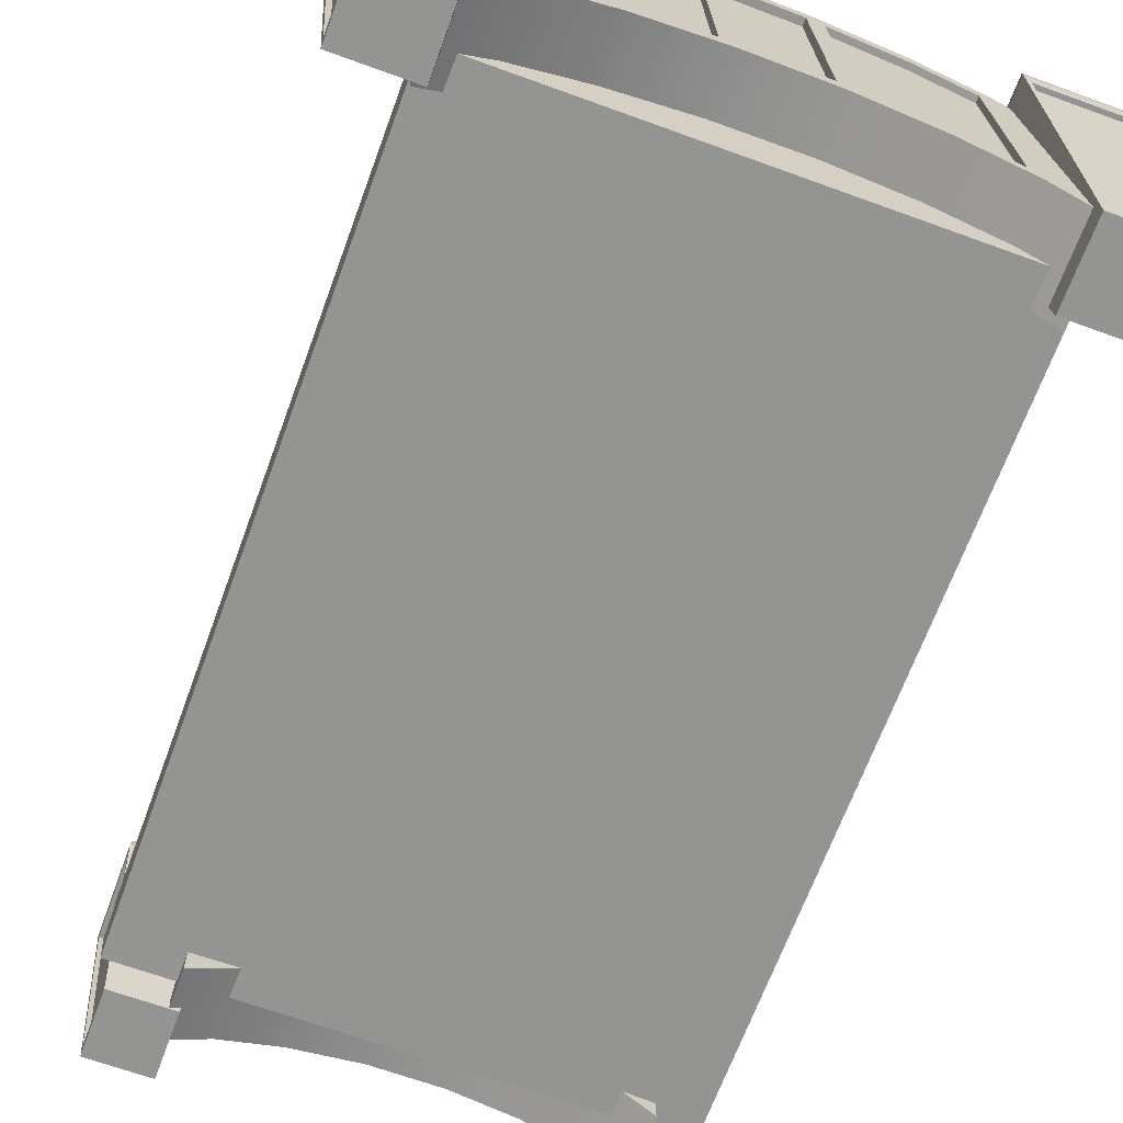
<metadata>
{"format":"obj","ext":"obj","renderer":"f3d","projection":"perspective","resolution":1024,"background":"white","views":[{"elev":-66.4,"azim":159.9,"up":"+Y"}]}
</metadata>
<code>
g default
v -2.936 0.2291 -5.586
v -2.155 0.2291 -5.586
v -2.936 0.2367 -6.423
v -2.155 0.2367 -6.423
v -3.08 3.345 -5.366
v -3.07 3.459 -5.372
v -3.033 3.566 -5.407
v -2.973 3.652 -5.465
v -2.896 3.708 -5.541
v -2.152 3.708 -5.543
v -2.075 3.651 -5.466
v -2.015 3.564 -5.407
v -1.979 3.457 -5.373
v -1.971 3.344 -5.366
v -2.896 3.715 -6.371
v -2.974 3.661 -6.449
v -3.034 3.576 -6.509
v -3.071 3.471 -6.546
v -3.08 3.357 -6.556
v -2.15 3.715 -6.37
v -2.074 3.661 -6.448
v -2.014 3.575 -6.509
v -1.979 3.469 -6.546
v -1.971 3.355 -6.556
v -2.824 3.717 -5.605
v -2.876 3.679 -5.558
v -2.876 3.686 -6.355
v -2.825 3.723 -6.306
v -2.222 3.717 -5.606
v -2.172 3.678 -5.56
v -2.222 3.723 -6.305
v -2.171 3.686 -6.353
v -2.943 0.3911 -6.379
v -2.943 0.3843 -5.625
v -3.073 3.191 -5.426
v -3.073 3.202 -6.498
v -2.892 0.3911 -6.379
v -2.892 0.3843 -5.625
v -3.022 3.191 -5.426
v -3.022 3.202 -6.498
v -2.023 3.209 -6.55
v -3.028 3.211 -6.55
v -2.19 0.3828 -6.43
v -2.897 0.3828 -6.43
v -2.023 3.209 -6.503
v -3.028 3.21 -6.503
v -2.19 0.3823 -6.383
v -2.897 0.3823 -6.383
v -2.9 0.3654 -5.576
v -2.188 0.3654 -5.576
v -2.019 3.207 -5.376
v -3.031 3.209 -5.375
v -2.9 0.3659 -5.633
v -2.188 0.3659 -5.633
v -2.019 3.208 -5.433
v -3.031 3.209 -5.433
v 2.756 3.09 -6.341
v 2.2 3.497 -6.332
v 1.458 3.805 -6.321
v 0.6034 3.984 -6.308
v -0.2812 3.987 -6.295
v -1.109 3.814 -6.284
v -1.798 3.484 -6.274
v -2.282 3.061 -6.268
v 2.767 3.089 -5.599
v 2.211 3.496 -5.59
v 1.469 3.804 -5.579
v 0.6144 3.984 -5.567
v -0.2702 3.986 -5.554
v -1.098 3.814 -5.542
v -1.787 3.483 -5.533
v -2.271 3.061 -5.526
v 2.741 0.353 -6.442
v 2.185 0.7603 -6.432
v 2.194 0.762 -5.539
v 2.75 0.3553 -5.548
v 1.443 1.069 -6.421
v 1.453 1.07 -5.528
v 0.5881 1.249 -6.409
v 0.5977 1.249 -5.515
v -0.2965 1.252 -6.396
v -0.2869 1.251 -5.502
v -1.124 1.079 -6.384
v -1.114 1.078 -5.491
v -1.814 0.7495 -6.375
v -1.804 0.7471 -5.481
v -2.298 0.3271 -6.367
v -2.288 0.3241 -5.474
v 2.085 3.337 -6.338
v 2.072 0.9897 -6.424
v 1.436 1.255 -6.414
v 1.449 3.601 -6.328
v 0.7028 1.409 -6.403
v 0.716 3.755 -6.317
v 2.085 3.336 -6.268
v 2.072 0.9891 -6.354
v 1.436 1.254 -6.345
v 1.449 3.6 -6.259
v 0.7028 1.408 -6.334
v 0.716 3.754 -6.248
v 0.5442 3.804 -6.314
v 0.5309 1.429 -6.401
v -0.2373 1.431 -6.39
v -0.2239 3.806 -6.303
v 0.5442 3.804 -6.236
v 0.5309 1.428 -6.323
v -0.2373 1.431 -6.312
v -0.2239 3.806 -6.225
v -0.3869 3.763 -6.301
v -0.4001 1.406 -6.387
v -1.114 1.257 -6.377
v -1.1 3.614 -6.291
v -1.708 0.9728 -6.369
v -1.695 3.33 -6.283
v -0.3869 3.763 -6.236
v -0.4001 1.405 -6.323
v -1.114 1.256 -6.313
v -1.1 3.614 -6.226
v -1.708 0.9722 -6.305
v -1.695 3.329 -6.218
v -1.093 3.7 -5.54
v -1.108 1.179 -5.493
v -0.3458 1.339 -5.503
v -0.3304 3.859 -5.551
v -1.729 3.396 -5.531
v -1.744 0.8742 -5.484
v -1.093 3.701 -5.604
v -1.108 1.18 -5.556
v -0.3458 1.339 -5.567
v -0.3304 3.86 -5.615
v -1.729 3.396 -5.595
v -1.744 0.8748 -5.548
v -0.2346 3.874 -5.552
v -0.25 1.363 -5.505
v 0.5621 1.361 -5.517
v 0.5775 3.872 -5.564
v -0.2346 3.875 -5.622
v -0.25 1.364 -5.574
v 0.5621 1.361 -5.586
v 0.5775 3.872 -5.633
v 1.465 3.702 -5.577
v 1.449 1.164 -5.53
v 2.138 0.8779 -5.54
v 2.153 3.415 -5.588
v 0.6712 3.868 -5.566
v 0.6557 1.33 -5.518
v 1.465 3.702 -5.65
v 1.449 1.164 -5.602
v 2.138 0.8786 -5.613
v 2.153 3.416 -5.66
v 0.6712 3.869 -5.638
v 0.6557 1.33 -5.591
v 3.419 0.2369 -6.456
v 2.639 0.2369 -6.456
v 3.419 0.2294 -5.619
v 2.639 0.2294 -5.619
v 3.563 3.356 -6.62
v 3.554 3.47 -6.611
v 3.517 3.576 -6.575
v 3.457 3.661 -6.515
v 3.38 3.716 -6.439
v 2.635 3.716 -6.437
v 2.558 3.661 -6.514
v 2.499 3.575 -6.574
v 2.463 3.469 -6.611
v 2.455 3.355 -6.62
v 3.38 3.708 -5.608
v 3.457 3.653 -5.532
v 3.517 3.567 -5.473
v 3.554 3.461 -5.437
v 3.563 3.347 -5.43
v 2.634 3.708 -5.609
v 2.558 3.652 -5.532
v 2.498 3.566 -5.473
v 2.462 3.459 -5.438
v 2.455 3.345 -5.43
v 3.308 3.723 -6.374
v 3.36 3.686 -6.422
v 3.36 3.679 -5.625
v 3.308 3.717 -5.673
v 2.706 3.723 -6.373
v 2.656 3.686 -6.42
v 2.706 3.717 -5.674
v 2.655 3.679 -5.626
v 3.427 0.3846 -5.66
v 3.427 0.3914 -6.414
v 3.556 3.201 -6.562
v 3.556 3.193 -5.49
v 3.376 0.3846 -5.66
v 3.376 0.3914 -6.414
v 3.506 3.201 -6.562
v 3.506 3.193 -5.49
v 2.506 3.199 -5.439
v 3.512 3.201 -5.439
v 2.674 0.3754 -5.61
v 3.381 0.3754 -5.61
v 2.506 3.2 -5.485
v 3.512 3.201 -5.485
v 2.674 0.3758 -5.656
v 3.381 0.3758 -5.656
v 3.384 0.3734 -6.463
v 2.672 0.3734 -6.463
v 2.503 3.218 -6.613
v 3.515 3.22 -6.613
v 3.384 0.3729 -6.406
v 2.672 0.3729 -6.406
v 2.503 3.218 -6.556
v 3.515 3.219 -6.556
v 2.667 0.1981 2.169
v 2.041 0.1981 2.169
v 2.667 0.192 2.84
v 2.041 0.192 2.84
v 2.782 2.248 2.033
v 2.775 2.322 2.04
v 2.745 2.392 2.069
v 2.697 2.448 2.117
v 2.635 2.484 2.178
v 2.038 2.483 2.18
v 1.976 2.447 2.118
v 1.929 2.391 2.069
v 1.9 2.321 2.04
v 1.893 2.247 2.033
v 2.635 2.478 2.844
v 2.697 2.441 2.905
v 2.746 2.384 2.953
v 2.775 2.315 2.981
v 2.782 2.24 2.988
v 2.037 2.478 2.843
v 1.976 2.441 2.905
v 1.928 2.384 2.952
v 1.9 2.314 2.981
v 1.893 2.239 2.987
v 2.578 2.489 2.23
v 2.619 2.464 2.191
v 2.619 2.458 2.83
v 2.578 2.483 2.792
v 2.094 2.488 2.231
v 2.055 2.464 2.193
v 2.095 2.483 2.791
v 2.054 2.458 2.829
v 2.673 0.294 2.807
v 2.673 0.2995 2.202
v 2.777 2.146 2.08
v 2.777 2.139 2.939
v 2.632 0.294 2.807
v 2.632 0.2995 2.202
v 2.736 2.146 2.08
v 2.736 2.139 2.939
v 1.935 2.143 2.981
v 2.741 2.144 2.981
v 2.069 0.2879 2.847
v 2.636 0.2879 2.847
v 1.935 2.143 2.943
v 2.741 2.144 2.943
v 2.069 0.2882 2.81
v 2.636 0.2882 2.81
v 2.638 0.2877 2.163
v 2.067 0.2877 2.163
v 1.932 2.157 2.039
v 2.744 2.158 2.039
v 2.638 0.2873 2.209
v 2.067 0.2873 2.209
v 1.932 2.157 2.085
v 2.744 2.158 2.085
v 2.098 1.914 1.85
v 1.646 2.178 1.856
v 1.047 2.383 1.865
v 0.3597 2.508 1.876
v -0.3488 2.524 1.886
v -1.009 2.429 1.895
v -1.556 2.233 1.903
v -1.937 1.976 1.908
v 2.107 1.914 2.445
v 1.655 2.178 2.452
v 1.056 2.382 2.461
v 0.3685 2.508 2.471
v -0.34 2.524 2.481
v -1 2.429 2.49
v -1.547 2.233 2.498
v -1.928 1.976 2.503
v 2.129 0.2003 1.768
v 1.677 0.4642 1.776
v 1.685 0.4653 2.492
v 2.136 0.2017 2.485
v 1.078 0.6693 1.785
v 1.086 0.6697 2.501
v 0.3907 0.7954 1.795
v 0.3984 0.7954 2.512
v -0.3178 0.8112 1.805
v -0.3101 0.8108 2.522
v -0.9779 0.7163 1.814
v -0.9701 0.7154 2.531
v -1.525 0.5207 1.822
v -1.517 0.5192 2.539
v -1.906 0.2639 1.828
v -1.898 0.2619 2.545
v 1.655 2.178 2.452
v 1.655 2.178 2.452
v 1.685 0.4653 2.492
v 1.685 0.4653 2.492
v 2.136 0.2017 2.485
v 2.136 0.2017 2.485
v 2.107 1.914 2.445
v 2.107 1.914 2.445
v 1.056 2.382 2.461
v 1.056 2.382 2.461
v 1.086 0.6697 2.501
v 1.086 0.6697 2.501
v 0.3685 2.508 2.471
v 0.3685 2.508 2.471
v 0.3984 0.7954 2.512
v 0.3984 0.7954 2.512
v -0.34 2.524 2.481
v -0.34 2.524 2.481
v -0.3101 0.8108 2.522
v -0.3101 0.8108 2.522
v -1 2.429 2.49
v -1 2.429 2.49
v -0.9701 0.7154 2.531
v -0.9701 0.7154 2.531
v -1.547 2.233 2.498
v -1.547 2.233 2.498
v -1.517 0.5192 2.539
v -1.517 0.5192 2.539
v -1.928 1.976 2.503
v -1.928 1.976 2.503
v -1.898 0.2619 2.545
v -1.898 0.2619 2.545
v -0.9934 1.573 1.855
v -0.9857 1.144 1.835
v -1.001 2.001 1.875
v -0.9869 2.262 2.494
v -0.9625 0.864 2.527
v -0.4241 0.9418 2.52
v -0.4485 2.339 2.486
v -1.433 2.102 2.5
v -1.409 0.7039 2.533
v -0.9875 2.26 2.424
v -0.9814 1.91 2.432
v -0.9752 1.561 2.44
v -0.9691 1.212 2.449
v -0.963 0.8623 2.457
v -0.4248 0.9401 2.449
v -0.4492 2.337 2.416
v -1.434 2.1 2.43
v -1.409 0.7022 2.463
v -0.2686 2.357 2.484
v -0.2445 0.9749 2.517
v 0.327 0.9624 2.509
v 0.3029 2.344 2.476
v -0.2686 2.357 2.434
v -0.2445 0.9753 2.467
v 0.327 0.9629 2.459
v 0.3029 2.345 2.426
v 1.051 2.221 2.464
v 1.075 0.8167 2.498
v 1.566 0.649 2.491
v 1.542 2.053 2.457
v 0.4869 2.324 2.473
v 0.5114 0.9197 2.506
v 1.051 2.222 2.417
v 1.075 0.8171 2.451
v 1.566 0.6494 2.443
v 1.542 2.054 2.41
v 0.4869 2.325 2.426
v 0.5114 0.9201 2.459
v -2.311 0.2186 2.867
v -1.685 0.2186 2.867
v -2.311 0.2247 2.195
v -1.685 0.2247 2.195
v -2.426 2.265 3.039
v -2.419 2.34 3.034
v -2.389 2.41 3.006
v -2.341 2.467 2.959
v -2.279 2.504 2.898
v -1.682 2.504 2.897
v -1.62 2.467 2.958
v -1.572 2.41 3.005
v -1.543 2.339 3.033
v -1.537 2.264 3.039
v -2.279 2.51 2.232
v -2.341 2.474 2.17
v -2.389 2.419 2.122
v -2.419 2.35 2.092
v -2.426 2.275 2.085
v -1.681 2.51 2.233
v -1.62 2.474 2.171
v -1.572 2.418 2.122
v -1.543 2.349 2.092
v -1.537 2.274 2.085
v -2.222 2.51 2.847
v -2.263 2.485 2.885
v -2.263 2.491 2.246
v -2.222 2.515 2.284
v -1.738 2.51 2.846
v -1.699 2.485 2.883
v -1.738 2.515 2.285
v -1.697 2.491 2.247
v -2.316 0.3261 2.231
v -2.316 0.3206 2.835
v -2.42 2.164 2.991
v -2.421 2.173 2.131
v -2.276 0.3261 2.231
v -2.276 0.3206 2.835
v -2.38 2.164 2.991
v -2.38 2.173 2.131
v -1.579 2.178 2.09
v -2.385 2.179 2.09
v -1.713 0.3207 2.19
v -2.28 0.3207 2.19
v -1.579 2.178 2.127
v -2.385 2.178 2.127
v -1.713 0.3203 2.227
v -2.28 0.3203 2.227
v -2.282 0.3082 2.874
v -1.711 0.3082 2.874
v -1.576 2.175 3.031
v -2.387 2.176 3.031
v -2.282 0.3086 2.828
v -1.711 0.3086 2.828
v -1.576 2.175 2.986
v -2.387 2.176 2.986
v -2.352 0.4613 2.072
v 2.768 0.4613 2.072
v -2.352 1.399 2.08
v 2.768 1.399 2.08
v -2.352 1.471 -5.833
v 2.768 1.471 -5.833
v -2.352 0.5326 -5.841
v 2.768 0.5326 -5.841
v -2.352 0.5385 -5.788
v -2.352 0.4682 2.018
v -2.352 1.393 2.027
v -2.352 1.464 -5.779
g polySurface111
f 3 4 1
f 1 4 2
f 9 8 10
f 10 8 11
f 7 12 8
f 8 12 11
f 6 13 7
f 7 13 12
f 5 14 6
f 6 14 13
f 53 54 56
f 56 54 55
f 45 47 46
f 46 47 48
f 4 24 2
f 2 24 14
f 37 38 40
f 40 38 39
f 13 14 23
f 23 14 24
f 12 13 22
f 22 13 23
f 11 12 21
f 21 12 22
f 10 11 20
f 20 11 21
f 6 18 5
f 5 18 19
f 7 17 6
f 6 17 18
f 8 16 7
f 7 16 17
f 9 15 8
f 8 15 16
f 19 18 24
f 24 18 23
f 18 17 23
f 23 17 22
f 17 16 22
f 22 16 21
f 16 15 21
f 21 15 20
f 26 30 25
f 25 30 29
f 26 25 27
f 27 25 28
f 27 28 32
f 32 28 31
f 29 30 31
f 31 30 32
f 26 9 30
f 30 9 10
f 25 29 28
f 28 29 31
f 30 10 32
f 32 10 20
f 9 26 15
f 15 26 27
f 15 27 20
f 20 27 32
f 3 1 33
f 33 1 34
f 5 35 1
f 1 35 34
f 5 19 35
f 35 19 36
f 19 3 36
f 36 3 33
f 33 34 37
f 37 34 38
f 35 39 34
f 34 39 38
f 35 36 39
f 39 36 40
f 36 33 40
f 40 33 37
f 19 24 42
f 42 24 41
f 24 4 41
f 41 4 43
f 3 44 4
f 4 44 43
f 19 42 3
f 3 42 44
f 42 41 46
f 46 41 45
f 41 43 45
f 45 43 47
f 43 44 47
f 47 44 48
f 42 46 44
f 44 46 48
f 1 2 49
f 49 2 50
f 14 51 2
f 2 51 50
f 14 5 51
f 51 5 52
f 5 1 52
f 52 1 49
f 49 50 53
f 53 50 54
f 51 55 50
f 50 55 54
f 51 52 55
f 55 52 56
f 52 49 56
f 56 49 53
f 73 76 74
f 74 76 75
f 74 75 77
f 77 75 78
f 77 78 79
f 79 78 80
f 79 80 81
f 81 80 82
f 81 82 83
f 83 82 84
f 83 84 85
f 85 84 86
f 85 86 87
f 87 86 88
f 57 58 65
f 65 58 66
f 58 59 66
f 66 59 67
f 59 60 67
f 67 60 68
f 60 61 68
f 68 61 69
f 62 70 61
f 61 70 69
f 63 71 62
f 62 71 70
f 64 72 63
f 63 72 71
f 73 74 57
f 57 74 58
f 66 75 65
f 65 75 76
f 65 76 57
f 57 76 73
f 96 97 95
f 95 97 98
f 147 148 150
f 150 148 149
f 97 99 98
f 98 99 100
f 151 152 147
f 147 152 148
f 105 106 108
f 108 106 107
f 138 139 137
f 137 139 140
f 115 116 118
f 118 116 117
f 128 129 127
f 127 129 130
f 118 117 120
f 120 117 119
f 132 128 131
f 131 128 127
f 63 85 64
f 64 85 87
f 87 88 64
f 64 88 72
f 88 86 72
f 72 86 71
f 74 90 58
f 58 90 89
f 74 77 90
f 90 77 91
f 59 58 92
f 92 58 89
f 79 93 77
f 77 93 91
f 60 94 79
f 79 94 93
f 60 59 94
f 94 59 92
f 90 96 89
f 89 96 95
f 90 91 96
f 96 91 97
f 89 95 92
f 92 95 98
f 91 93 97
f 97 93 99
f 93 94 99
f 99 94 100
f 92 98 94
f 94 98 100
f 60 79 101
f 101 79 102
f 81 103 79
f 79 103 102
f 81 61 103
f 103 61 104
f 60 101 61
f 61 101 104
f 102 106 101
f 101 106 105
f 102 103 106
f 106 103 107
f 103 104 107
f 107 104 108
f 101 105 104
f 104 105 108
f 61 81 109
f 109 81 110
f 81 83 110
f 110 83 111
f 61 109 62
f 62 109 112
f 85 113 83
f 83 113 111
f 85 63 113
f 113 63 114
f 62 112 63
f 63 112 114
f 110 116 109
f 109 116 115
f 110 111 116
f 116 111 117
f 109 115 112
f 112 115 118
f 111 113 117
f 117 113 119
f 113 114 119
f 119 114 120
f 112 118 114
f 114 118 120
f 82 123 84
f 84 123 122
f 69 124 82
f 82 124 123
f 69 70 124
f 124 70 121
f 86 126 71
f 71 126 125
f 86 84 126
f 126 84 122
f 70 71 121
f 121 71 125
f 122 123 128
f 128 123 129
f 123 124 129
f 129 124 130
f 121 127 124
f 124 127 130
f 126 132 125
f 125 132 131
f 126 122 132
f 132 122 128
f 125 131 121
f 121 131 127
f 69 82 133
f 133 82 134
f 82 80 134
f 134 80 135
f 80 68 135
f 135 68 136
f 68 69 136
f 136 69 133
f 134 138 133
f 133 138 137
f 134 135 138
f 138 135 139
f 135 136 139
f 139 136 140
f 133 137 136
f 136 137 140
f 75 143 78
f 78 143 142
f 75 66 143
f 143 66 144
f 67 141 66
f 66 141 144
f 68 80 145
f 145 80 146
f 80 78 146
f 146 78 142
f 68 145 67
f 67 145 141
f 142 143 148
f 148 143 149
f 143 144 149
f 149 144 150
f 141 147 144
f 144 147 150
f 146 152 145
f 145 152 151
f 146 142 152
f 152 142 148
f 145 151 141
f 141 151 147
f 155 156 153
f 153 156 154
f 161 160 162
f 162 160 163
f 159 164 160
f 160 164 163
f 158 165 159
f 159 165 164
f 157 166 158
f 158 166 165
f 205 206 208
f 208 206 207
f 197 199 198
f 198 199 200
f 156 176 154
f 154 176 166
f 189 190 192
f 192 190 191
f 165 166 175
f 175 166 176
f 164 165 174
f 174 165 175
f 163 164 173
f 173 164 174
f 162 163 172
f 172 163 173
f 158 170 157
f 157 170 171
f 159 169 158
f 158 169 170
f 160 168 159
f 159 168 169
f 161 167 160
f 160 167 168
f 171 170 176
f 176 170 175
f 170 169 175
f 175 169 174
f 169 168 174
f 174 168 173
f 168 167 173
f 173 167 172
f 178 182 177
f 177 182 181
f 178 177 179
f 179 177 180
f 179 180 184
f 184 180 183
f 181 182 183
f 183 182 184
f 178 161 182
f 182 161 162
f 177 181 180
f 180 181 183
f 182 162 184
f 184 162 172
f 161 178 167
f 167 178 179
f 167 179 172
f 172 179 184
f 155 153 185
f 185 153 186
f 157 187 153
f 153 187 186
f 157 171 187
f 187 171 188
f 171 155 188
f 188 155 185
f 185 186 189
f 189 186 190
f 187 191 186
f 186 191 190
f 187 188 191
f 191 188 192
f 188 185 192
f 192 185 189
f 171 176 194
f 194 176 193
f 176 156 193
f 193 156 195
f 155 196 156
f 156 196 195
f 171 194 155
f 155 194 196
f 194 193 198
f 198 193 197
f 193 195 197
f 197 195 199
f 195 196 199
f 199 196 200
f 194 198 196
f 196 198 200
f 153 154 201
f 201 154 202
f 166 203 154
f 154 203 202
f 166 157 203
f 203 157 204
f 157 153 204
f 204 153 201
f 201 202 205
f 205 202 206
f 203 207 202
f 202 207 206
f 203 204 207
f 207 204 208
f 204 201 208
f 208 201 205
f 211 212 209
f 209 212 210
f 217 216 218
f 218 216 219
f 215 220 216
f 216 220 219
f 214 221 215
f 215 221 220
f 213 222 214
f 214 222 221
f 261 262 264
f 264 262 263
f 253 255 254
f 254 255 256
f 212 232 210
f 210 232 222
f 245 246 248
f 248 246 247
f 221 222 231
f 231 222 232
f 220 221 230
f 230 221 231
f 219 220 229
f 229 220 230
f 218 219 228
f 228 219 229
f 214 226 213
f 213 226 227
f 215 225 214
f 214 225 226
f 216 224 215
f 215 224 225
f 217 223 216
f 216 223 224
f 227 226 232
f 232 226 231
f 226 225 231
f 231 225 230
f 225 224 230
f 230 224 229
f 224 223 229
f 229 223 228
f 234 238 233
f 233 238 237
f 234 233 235
f 235 233 236
f 235 236 240
f 240 236 239
f 237 238 239
f 239 238 240
f 234 217 238
f 238 217 218
f 233 237 236
f 236 237 239
f 238 218 240
f 240 218 228
f 217 234 223
f 223 234 235
f 223 235 228
f 228 235 240
f 211 209 241
f 241 209 242
f 213 243 209
f 209 243 242
f 213 227 243
f 243 227 244
f 227 211 244
f 244 211 241
f 241 242 245
f 245 242 246
f 243 247 242
f 242 247 246
f 243 244 247
f 247 244 248
f 244 241 248
f 248 241 245
f 227 232 250
f 250 232 249
f 232 212 249
f 249 212 251
f 211 252 212
f 212 252 251
f 227 250 211
f 211 250 252
f 250 249 254
f 254 249 253
f 249 251 253
f 253 251 255
f 251 252 255
f 255 252 256
f 250 254 252
f 252 254 256
f 209 210 257
f 257 210 258
f 222 259 210
f 210 259 258
f 222 213 259
f 259 213 260
f 213 209 260
f 260 209 257
f 257 258 261
f 261 258 262
f 259 263 258
f 258 263 262
f 259 260 263
f 263 260 264
f 260 257 264
f 264 257 261
f 281 284 282
f 282 284 283
f 282 283 285
f 285 283 286
f 285 286 287
f 287 286 288
f 287 288 289
f 289 288 290
f 289 290 291
f 291 290 292
f 291 292 293
f 293 292 294
f 293 294 295
f 295 294 296
f 265 266 273
f 273 266 274
f 266 267 274
f 274 267 275
f 267 268 275
f 275 268 276
f 268 269 276
f 276 269 277
f 270 278 269
f 269 278 277
f 271 279 270
f 270 279 278
f 272 280 271
f 271 280 279
f 281 282 265
f 265 282 266
f 298 300 304
f 304 300 302
f 273 284 265
f 265 284 281
f 282 285 266
f 266 285 267
f 361 362 364
f 364 362 363
f 285 287 267
f 267 287 268
f 365 366 361
f 361 366 362
f 287 289 268
f 268 289 269
f 351 352 354
f 354 352 353
f 269 289 270
f 270 289 331
f 331 289 329
f 329 289 330
f 289 291 330
f 342 343 341
f 343 344 341
f 341 344 340
f 340 344 339
f 338 339 344
f 330 331 329
f 346 342 345
f 342 341 345
f 341 340 345
f 340 339 345
f 345 339 338
f 271 293 272
f 272 293 295
f 295 296 272
f 272 296 280
f 328 324 326
f 326 324 322
f 283 284 299
f 299 284 301
f 300 299 302
f 299 301 302
f 301 284 303
f 284 273 303
f 302 301 304
f 301 303 304
f 273 274 303
f 303 274 297
f 304 303 298
f 303 297 298
f 286 283 307
f 307 283 299
f 308 307 300
f 307 299 300
f 297 274 305
f 274 275 305
f 298 297 306
f 297 305 306
f 288 286 311
f 311 286 307
f 311 307 312
f 312 307 308
f 275 276 305
f 305 276 309
f 305 309 306
f 306 309 310
f 290 288 315
f 315 288 311
f 315 311 316
f 316 311 312
f 309 276 313
f 276 277 313
f 309 313 310
f 310 313 314
f 319 292 315
f 292 290 315
f 319 315 320
f 320 315 316
f 277 278 313
f 313 278 317
f 314 313 318
f 313 317 318
f 323 294 319
f 294 292 319
f 323 319 324
f 324 319 320
f 278 279 317
f 317 279 321
f 318 317 322
f 317 321 322
f 325 280 327
f 280 296 327
f 326 325 328
f 325 327 328
f 327 296 323
f 296 294 323
f 328 327 324
f 327 323 324
f 321 279 325
f 279 280 325
f 321 325 322
f 322 325 326
f 270 331 271
f 271 331 293
f 331 330 293
f 330 291 293
f 316 334 320
f 320 334 333
f 314 335 316
f 316 335 334
f 314 318 335
f 335 318 332
f 324 337 322
f 322 337 336
f 324 320 337
f 337 320 333
f 322 336 318
f 318 336 332
f 333 334 342
f 342 334 343
f 334 335 343
f 343 335 344
f 335 332 344
f 344 332 338
f 336 337 345
f 345 337 346
f 337 333 346
f 346 333 342
f 332 336 338
f 338 336 345
f 314 316 347
f 347 316 348
f 312 349 316
f 316 349 348
f 312 310 349
f 349 310 350
f 314 347 310
f 310 347 350
f 348 352 347
f 347 352 351
f 348 349 352
f 352 349 353
f 349 350 353
f 353 350 354
f 347 351 350
f 350 351 354
f 300 357 308
f 308 357 356
f 300 298 357
f 357 298 358
f 298 306 358
f 358 306 355
f 310 312 359
f 359 312 360
f 312 308 360
f 360 308 356
f 310 359 306
f 306 359 355
f 356 357 362
f 362 357 363
f 357 358 363
f 363 358 364
f 355 361 358
f 358 361 364
f 360 366 359
f 359 366 365
f 360 356 366
f 366 356 362
f 359 365 355
f 355 365 361
f 369 370 367
f 367 370 368
f 375 374 376
f 376 374 377
f 373 378 374
f 374 378 377
f 372 379 373
f 373 379 378
f 371 380 372
f 372 380 379
f 419 420 422
f 422 420 421
f 411 413 412
f 412 413 414
f 370 390 368
f 368 390 380
f 403 404 406
f 406 404 405
f 379 380 389
f 389 380 390
f 378 379 388
f 388 379 389
f 377 378 387
f 387 378 388
f 376 377 386
f 386 377 387
f 372 384 371
f 371 384 385
f 373 383 372
f 372 383 384
f 374 382 373
f 373 382 383
f 375 381 374
f 374 381 382
f 385 384 390
f 390 384 389
f 384 383 389
f 389 383 388
f 383 382 388
f 388 382 387
f 382 381 387
f 387 381 386
f 392 396 391
f 391 396 395
f 392 391 393
f 393 391 394
f 393 394 398
f 398 394 397
f 395 396 397
f 397 396 398
f 392 375 396
f 396 375 376
f 391 395 394
f 394 395 397
f 396 376 398
f 398 376 386
f 375 392 381
f 381 392 393
f 381 393 386
f 386 393 398
f 369 367 399
f 399 367 400
f 371 401 367
f 367 401 400
f 371 385 401
f 401 385 402
f 385 369 402
f 402 369 399
f 399 400 403
f 403 400 404
f 401 405 400
f 400 405 404
f 401 402 405
f 405 402 406
f 402 399 406
f 406 399 403
f 385 390 408
f 408 390 407
f 390 370 407
f 407 370 409
f 369 410 370
f 370 410 409
f 385 408 369
f 369 408 410
f 408 407 412
f 412 407 411
f 407 409 411
f 411 409 413
f 409 410 413
f 413 410 414
f 408 412 410
f 410 412 414
f 367 368 415
f 415 368 416
f 380 417 368
f 368 417 416
f 380 371 417
f 417 371 418
f 371 367 418
f 418 367 415
f 415 416 419
f 419 416 420
f 417 421 416
f 416 421 420
f 417 418 421
f 421 418 422
f 418 415 422
f 422 415 419
f 423 424 425
f 425 424 426
f 425 426 427
f 427 426 428
f 427 428 429
f 429 428 430
f 429 430 423
f 423 430 424
f 424 430 426
f 426 430 428
f 431 432 434
f 434 432 433
f 429 423 431
f 431 423 432
f 423 425 432
f 432 425 433
f 425 427 433
f 433 427 434
f 427 429 434
f 434 429 431

</code>
